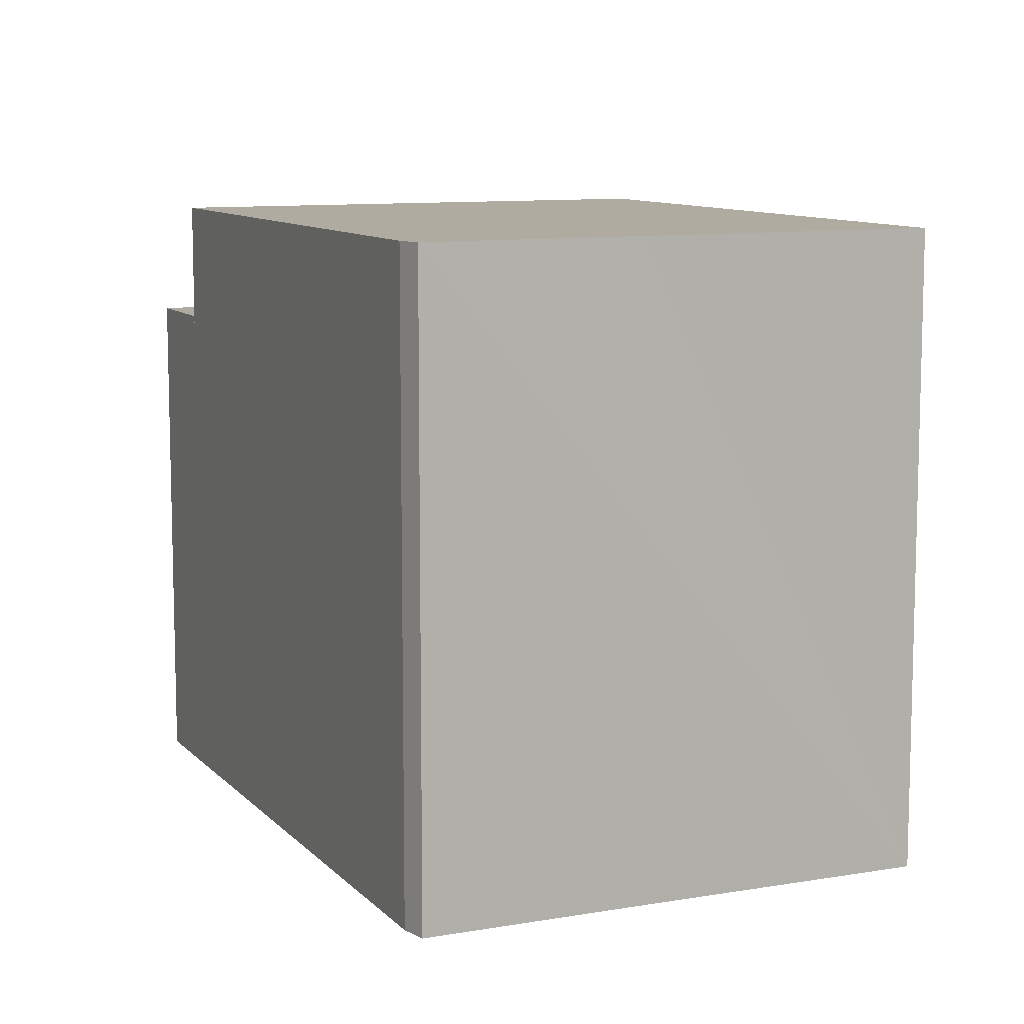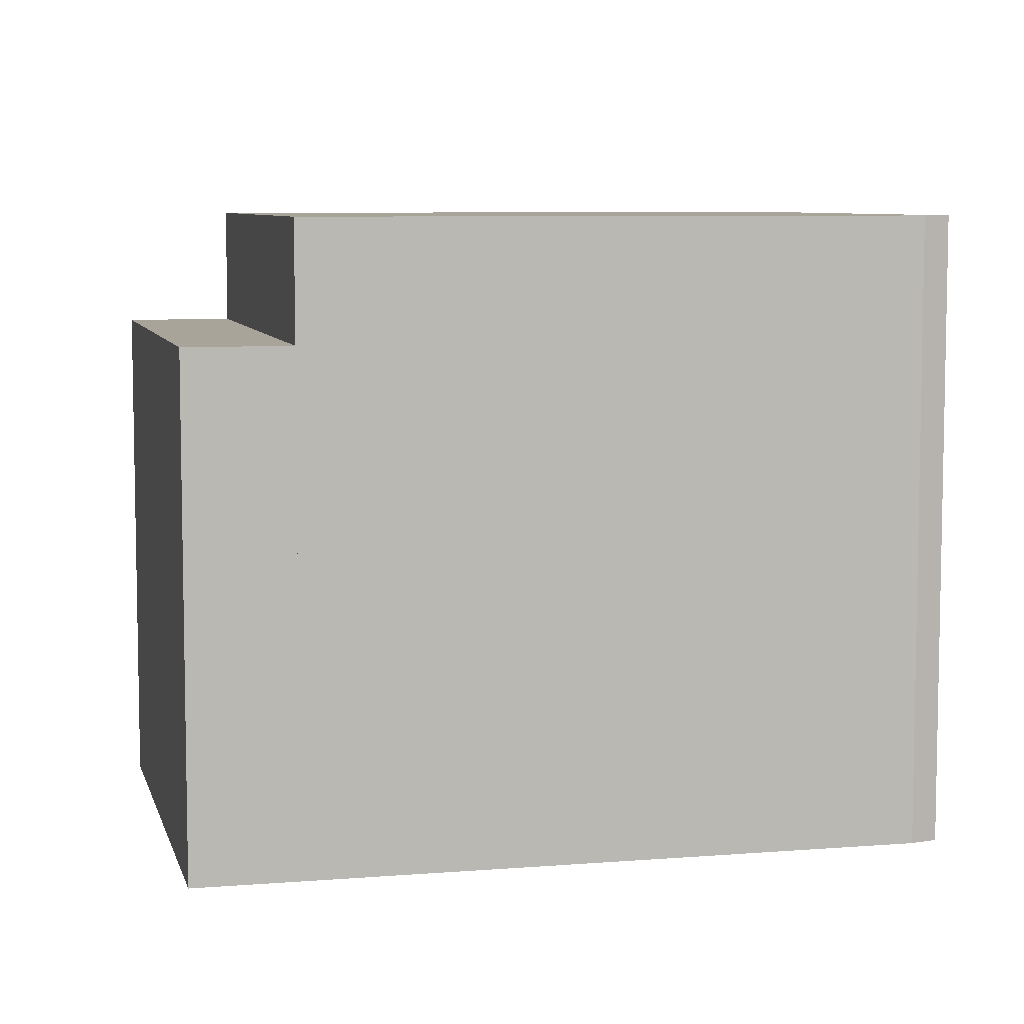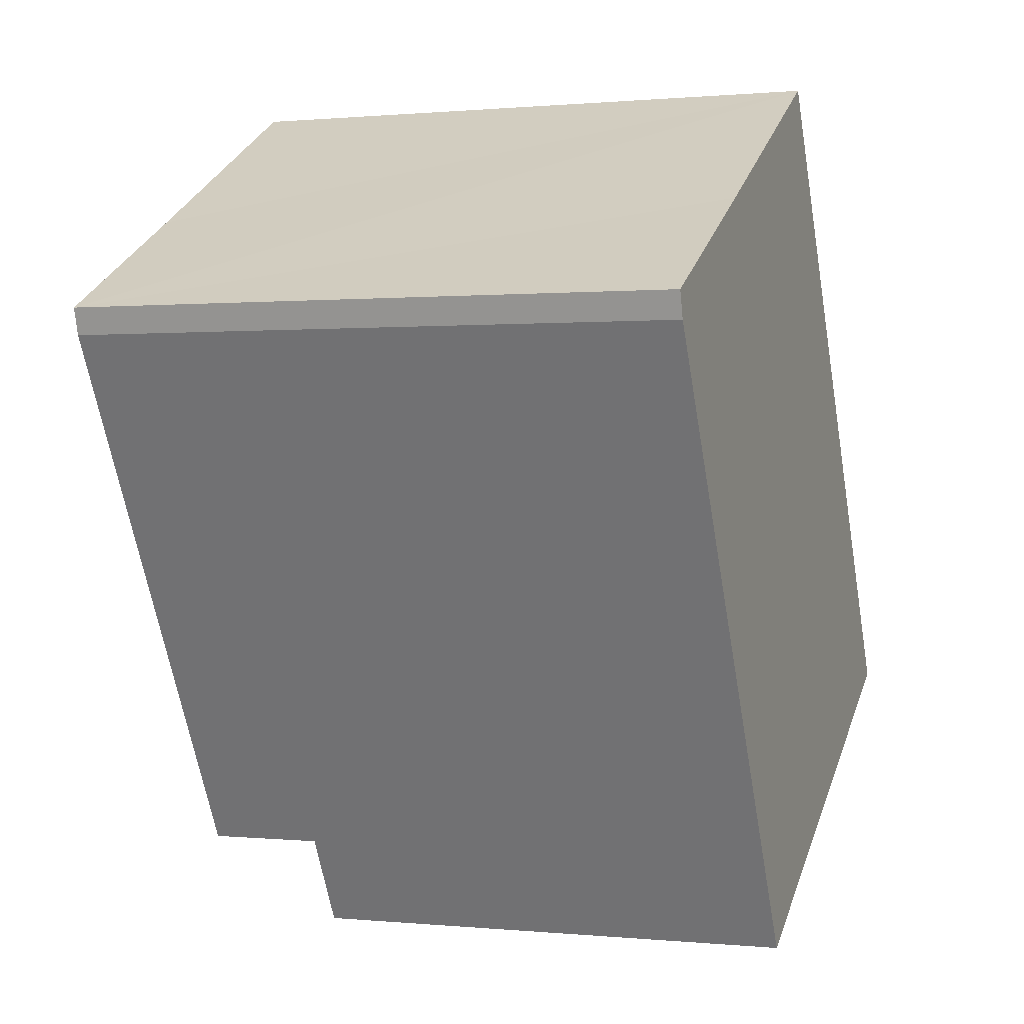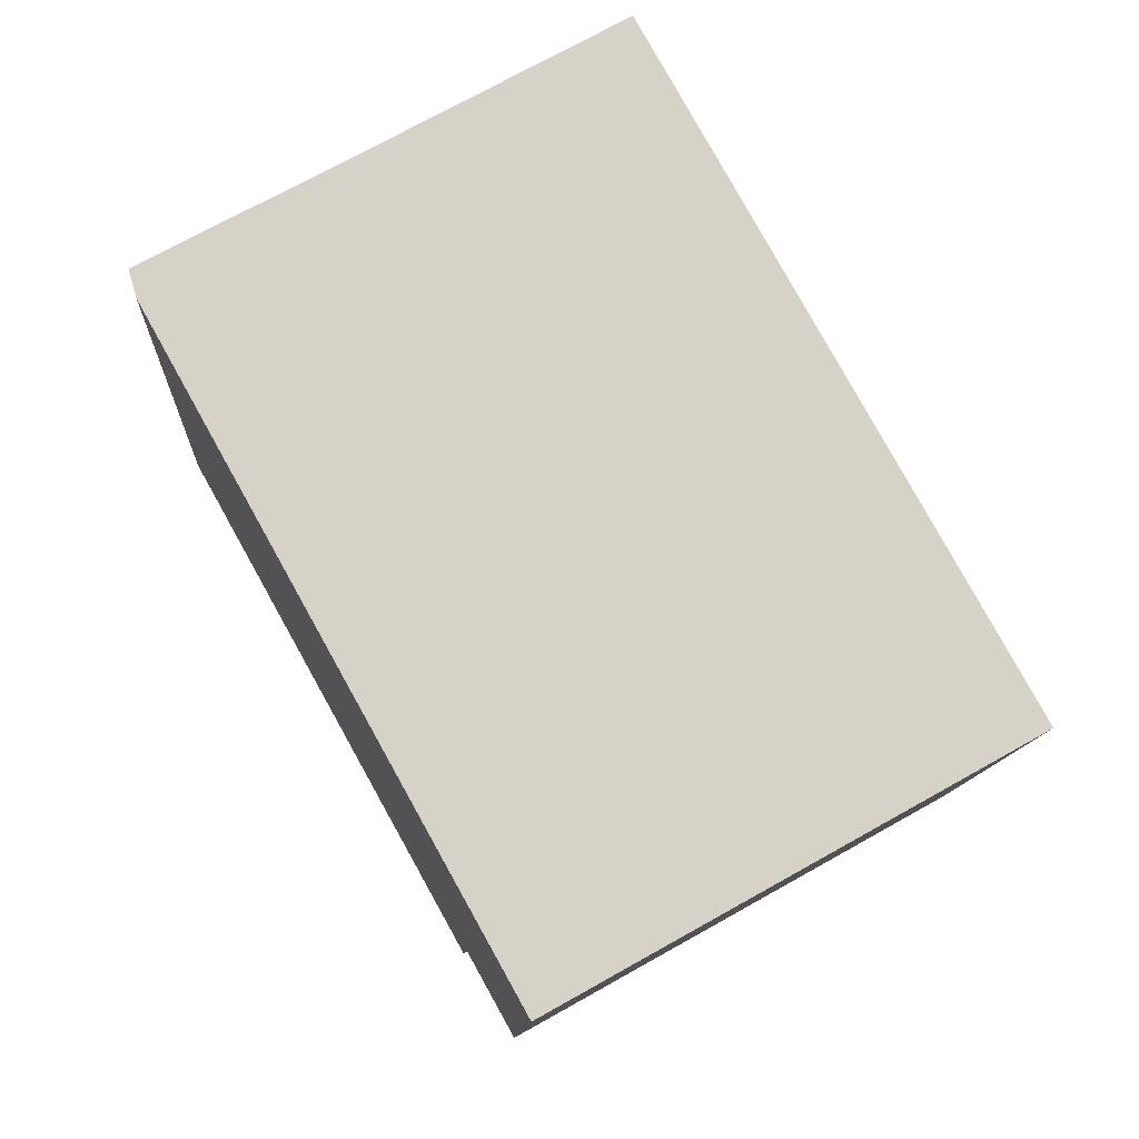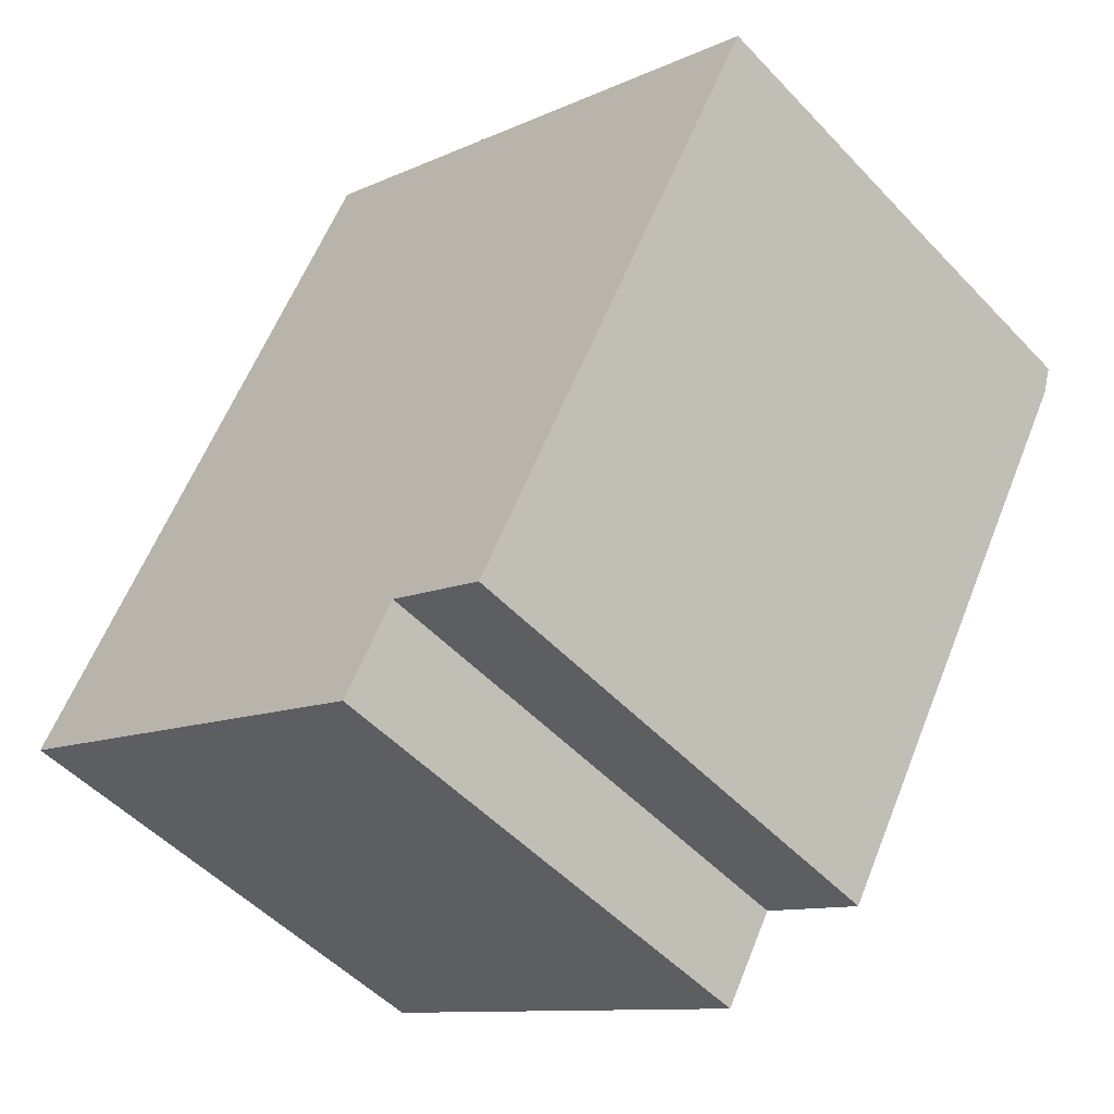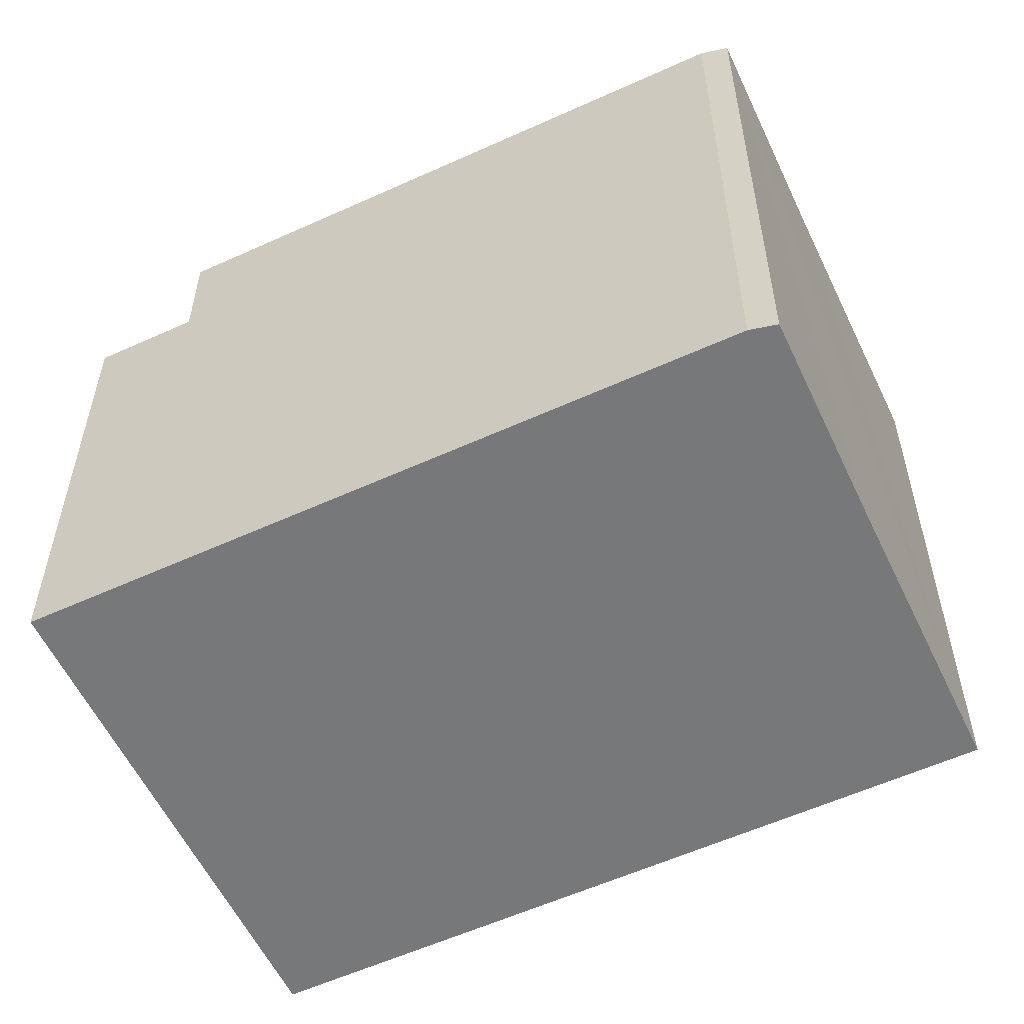
<metadata>
{"format":"obj","ext":"obj","renderer":"f3d","projection":"perspective","resolution":1024,"background":"white","views":[{"elev":9.8,"azim":-53.1,"up":"+Y"},{"elev":7.2,"azim":-132.4,"up":"+Y"},{"elev":0.5,"azim":-69.7,"up":"+Z"},{"elev":-11.5,"azim":-2.8,"up":"+Z"},{"elev":-10.5,"azim":139.2,"up":"+Z"},{"elev":-57.4,"azim":-93.8,"up":"+Y"}]}
</metadata>
<code>
v  5.76 9.473 -10.58
v  15.23 9.473 -7.581
v  6.728 9.473 -12.32
v  14.27 9.473 -5.843
v  14.27 3.578e-16 -5.843
v  15.23 4.642e-16 -7.581
v  6.728 7.544e-16 -12.32
v  5.76 6.48e-16 -10.58
v  0 11.68 7.152e-16
v  5.76 11.68 -10.58
v  0.145 11.68 -0.504
v  14.27 11.68 -5.843
v  3.564 11.68 1.949
v  8.419 11.68 4.654
v  8.419 -2.85e-16 4.654
v  3.564 -1.193e-16 1.949
v  0 0 0
v  0.145 3.086e-17 -0.504
g defaultobject
f 1 2 3
f 2 1 4
f 5 2 4
f 2 5 6
f 6 3 2
f 3 6 7
f 7 1 3
f 1 7 8
f 8 4 1
f 4 8 5
f 8 6 5
f 6 8 7
f 9 10 11
f 10 9 12
f 12 9 13
f 12 13 14
f 13 15 14
f 15 13 9
f 15 9 16
f 16 9 17
f 15 12 14
f 12 15 5
f 5 10 12
f 10 5 8
f 8 11 10
f 11 8 18
f 18 9 11
f 9 18 17
f 16 5 15
f 5 16 8
f 8 16 17
f 8 17 18

</code>
